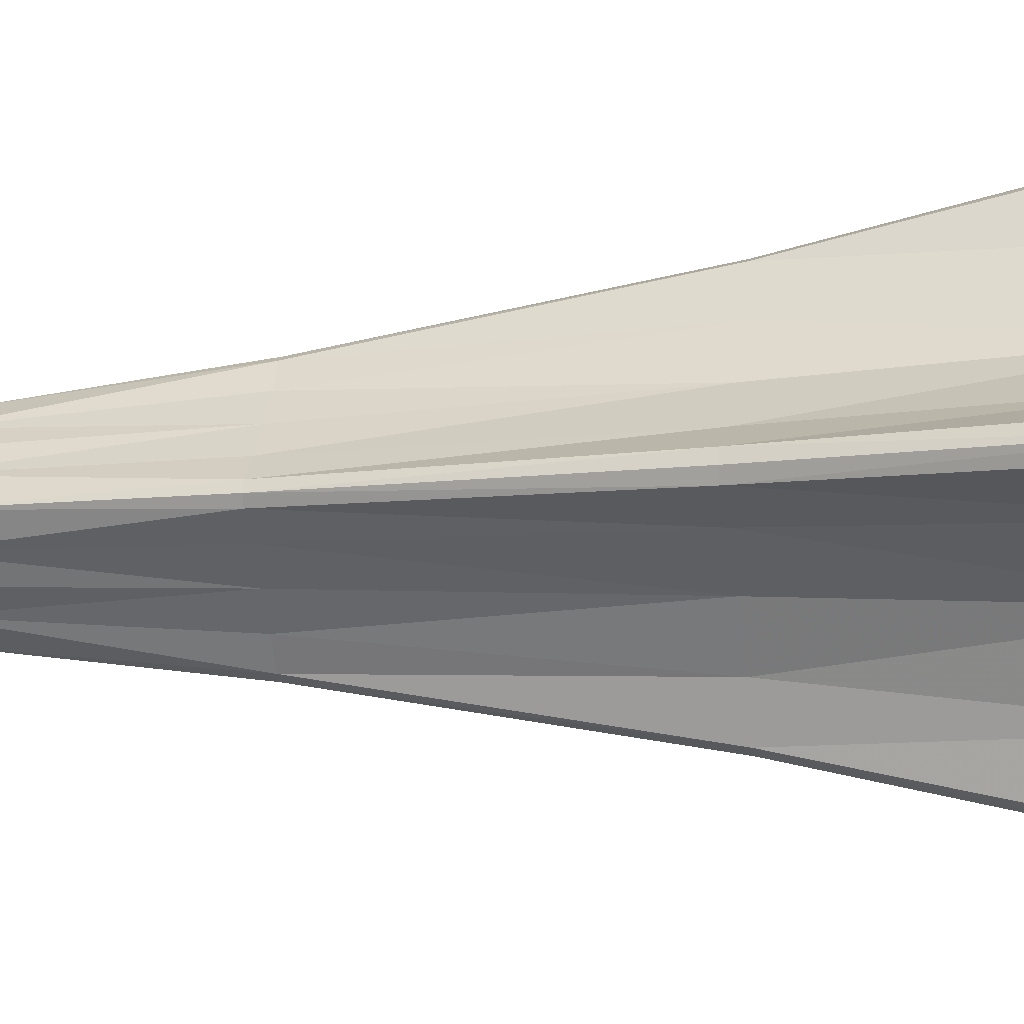
<metadata>
{"format":"obj","ext":"obj","renderer":"f3d","projection":"perspective","resolution":1024,"background":"white","views":[{"elev":-8.8,"azim":100.3,"up":"+Z"}]}
</metadata>
<code>
v 0 0.4 0
v 0.2 0.4 0
v 0.1414 0.4 0.1414
v 0 0.4 0
v 0.1414 0.4 0.1414
v 0 0.4 0.2
v 0 0.4 0
v 0 0.4 0.2
v -0.1414 0.4 0.1414
v 0 0.4 0
v -0.1414 0.4 0.1414
v -0.2 0.4 0
v 0 0.4 0
v -0.2 0.4 0
v -0.1414 0.4 -0.1414
v 0 0.4 0
v -0.1414 0.4 -0.1414
v 0 0.4 -0.2
v 0 0.4 0
v 0 0.4 -0.2
v 0.1414 0.4 -0.1414
v 0 0.4 0
v 0.1414 0.4 -0.1414
v 0.2 0.4 0
v 0.1414 0.4 0.1414
v 0.2 0.4 0
v 0.2 0 0
v 0.1414 0 0.1414
v 0 0.4 0.2
v 0.1414 0.4 0.1414
v 0.1414 0 0.1414
v 0 0 0.2
v -0.1414 0.4 0.1414
v 0 0.4 0.2
v 0 0 0.2
v -0.1414 0 0.1414
v -0.2 0.4 0
v -0.1414 0.4 0.1414
v -0.1414 0 0.1414
v -0.2 0 0
v -0.1414 0.4 -0.1414
v -0.2 0.4 0
v -0.2 0 0
v -0.1414 0 -0.1414
v 0 0.4 -0.2
v -0.1414 0.4 -0.1414
v -0.1414 0 -0.1414
v 0 0 -0.2
v 0.1414 0.4 -0.1414
v 0 0.4 -0.2
v 0 0 -0.2
v 0.1414 0 -0.1414
v 0.2 0.4 0
v 0.1414 0.4 -0.1414
v 0.1414 0 -0.1414
v 0.2 0 0
v 0.05845 -2.336 0.05845
v 0.0747 -2.336 0.036
v 0.1061 -2.262 0.05105
v 0.0827 -2.262 0.0827
v 0.08225 -2.337 0
v 0.1183 -2.262 0
v 0.0747 -2.336 0.036
v 0.0747 -2.336 0.036
v 0.1183 -2.262 0
v 0.1061 -2.262 0.05105
v 0.08225 -2.337 0
v 0.0747 -2.336 0.036
v 0 -2.369 0
v 0.05845 -2.336 0.05845
v 0 -2.369 0
v 0.0747 -2.336 0.036
v 0.3342 -0.6606 0
v 0.3254 -0.6604 0.02485
v 0.2228 -1.302 0
v 0.2138 -1.302 0.01928
v 0.2228 -1.302 0
v 0.3254 -0.6604 0.02485
v 0.2369 -0.6607 0.06535
v 0.2138 -1.302 0.01928
v 0.3254 -0.6604 0.02485
v 0.3216 0 0.08495
v 0.1648 -1.302 0.05855
v 0.2138 -1.302 0.01928
v 0.2369 -0.6607 0.06535
v 0.1405 -0.6607 0.1405
v 0.129 -1.783 0.0525
v 0.1061 -2.262 0.05105
v 0.162 -1.783 0
v 0.162 -1.783 0
v 0.1061 -2.262 0.05105
v 0.1183 -2.262 0
v 0.129 -1.783 0.0525
v 0.1648 -1.302 0.05855
v 0.1108 -1.302 0.1108
v 0.1108 -1.302 0.1108
v 0.09395 -1.783 0.09395
v 0.129 -1.783 0.0525
v 0.162 -1.783 0
v 0.2228 -1.302 0
v 0.2138 -1.302 0.01928
v 0.2138 -1.302 0.01928
v 0.1648 -1.302 0.05855
v 0.129 -1.783 0.0525
v 0.2138 -1.302 0.01928
v 0.129 -1.783 0.0525
v 0.162 -1.783 0
v 0.3342 -0.6606 0
v 0.4842 0 0
v 0.3254 -0.6604 0.02485
v 0.3254 -0.6604 0.02485
v 0.4842 0 0
v 0.4712 0 0.0312
v 0.3254 -0.6604 0.02485
v 0.4712 0 0.0312
v 0.3216 0 0.08495
v 0.1061 -2.262 0.05105
v 0.129 -1.783 0.0525
v 0.0827 -2.262 0.0827
v 0.0827 -2.262 0.0827
v 0.129 -1.783 0.0525
v 0.09395 -1.783 0.09395
v 0.1405 -0.6607 0.1405
v 0.1108 -1.302 0.1108
v 0.1648 -1.302 0.05855
v 0.2369 -0.6607 0.06535
v 0.3216 0 0.08495
v 0.1747 0 0.1747
v 0.1747 0 0.1747
v 0.1405 -0.6607 0.1405
v 0.2369 -0.6607 0.06535
v 0.4712 0 0.0312
v 0.4842 0 0
v 0 0 0
v 0.3216 0 0.08495
v 0 0 0
v 0.1747 0 0.1747
v 0.3216 0 0.08495
v 0.05845 -2.336 -0.05845
v 0.0747 -2.336 -0.036
v 0.1061 -2.262 -0.05105
v 0.0827 -2.262 -0.0827
v 0.08225 -2.337 0
v 0.1183 -2.262 0
v 0.0747 -2.336 -0.036
v 0.0747 -2.336 -0.036
v 0.1183 -2.262 0
v 0.1061 -2.262 -0.05105
v 0.08225 -2.337 0
v 0.0747 -2.336 -0.036
v 0 -2.369 0
v 0.05845 -2.336 -0.05845
v 0 -2.369 0
v 0.0747 -2.336 -0.036
v 0.3342 -0.6606 0
v 0.3254 -0.6604 -0.02485
v 0.2228 -1.302 0
v 0.2138 -1.302 -0.01928
v 0.2228 -1.302 0
v 0.3254 -0.6604 -0.02485
v 0.2369 -0.6607 -0.06535
v 0.2138 -1.302 -0.01928
v 0.3254 -0.6604 -0.02485
v 0.3216 0 -0.08495
v 0.1648 -1.302 -0.05855
v 0.2138 -1.302 -0.01928
v 0.2369 -0.6607 -0.06535
v 0.1405 -0.6607 -0.1405
v 0.129 -1.783 -0.0525
v 0.1061 -2.262 -0.05105
v 0.162 -1.783 0
v 0.162 -1.783 0
v 0.1061 -2.262 -0.05105
v 0.1183 -2.262 0
v 0.129 -1.783 -0.0525
v 0.1648 -1.302 -0.05855
v 0.1108 -1.302 -0.1108
v 0.1108 -1.302 -0.1108
v 0.09395 -1.783 -0.09395
v 0.129 -1.783 -0.0525
v 0.162 -1.783 0
v 0.2228 -1.302 0
v 0.2138 -1.302 -0.01928
v 0.2138 -1.302 -0.01928
v 0.1648 -1.302 -0.05855
v 0.129 -1.783 -0.0525
v 0.2138 -1.302 -0.01928
v 0.129 -1.783 -0.0525
v 0.162 -1.783 0
v 0.3342 -0.6606 0
v 0.4842 0 0
v 0.3254 -0.6604 -0.02485
v 0.3254 -0.6604 -0.02485
v 0.4842 0 0
v 0.4712 0 -0.0312
v 0.3254 -0.6604 -0.02485
v 0.4712 0 -0.0312
v 0.3216 0 -0.08495
v 0.1061 -2.262 -0.05105
v 0.129 -1.783 -0.0525
v 0.0827 -2.262 -0.0827
v 0.0827 -2.262 -0.0827
v 0.129 -1.783 -0.0525
v 0.09395 -1.783 -0.09395
v 0.1405 -0.6607 -0.1405
v 0.1108 -1.302 -0.1108
v 0.1648 -1.302 -0.05855
v 0.2369 -0.6607 -0.06535
v 0.3216 0 -0.08495
v 0.1747 0 -0.1747
v 0.1747 0 -0.1747
v 0.1405 -0.6607 -0.1405
v 0.2369 -0.6607 -0.06535
v 0.4712 0 -0.0312
v 0.4842 0 0
v 0 0 0
v 0.3216 0 -0.08495
v 0 0 0
v 0.1747 0 -0.1747
v 0.3216 0 -0.08495
v 0.05845 -2.336 -0.05845
v 0.036 -2.336 -0.0747
v 0.05105 -2.262 -0.1061
v 0.0827 -2.262 -0.0827
v 0 -2.337 -0.08225
v 0 -2.262 -0.1183
v 0.036 -2.336 -0.0747
v 0.036 -2.336 -0.0747
v 0 -2.262 -0.1183
v 0.05105 -2.262 -0.1061
v 0 -2.337 -0.08225
v 0.036 -2.336 -0.0747
v 0 -2.369 0
v 0.05845 -2.336 -0.05845
v 0 -2.369 0
v 0.036 -2.336 -0.0747
v 0 -0.6606 -0.3342
v 0.02485 -0.6604 -0.3254
v 0 -1.302 -0.2228
v 0.01928 -1.302 -0.2138
v 0 -1.302 -0.2228
v 0.02485 -0.6604 -0.3254
v 0.06535 -0.6607 -0.2369
v 0.01928 -1.302 -0.2138
v 0.02485 -0.6604 -0.3254
v 0.08495 0 -0.3216
v 0.05855 -1.302 -0.1648
v 0.01928 -1.302 -0.2138
v 0.06535 -0.6607 -0.2369
v 0.1405 -0.6607 -0.1405
v 0.0525 -1.783 -0.129
v 0.05105 -2.262 -0.1061
v 0 -1.783 -0.162
v 0 -1.783 -0.162
v 0.05105 -2.262 -0.1061
v 0 -2.262 -0.1183
v 0.0525 -1.783 -0.129
v 0.05855 -1.302 -0.1648
v 0.1108 -1.302 -0.1108
v 0.1108 -1.302 -0.1108
v 0.09395 -1.783 -0.09395
v 0.0525 -1.783 -0.129
v 0 -1.783 -0.162
v 0 -1.302 -0.2228
v 0.01928 -1.302 -0.2138
v 0.01928 -1.302 -0.2138
v 0.05855 -1.302 -0.1648
v 0.0525 -1.783 -0.129
v 0.01928 -1.302 -0.2138
v 0.0525 -1.783 -0.129
v 0 -1.783 -0.162
v 0 -0.6606 -0.3342
v 0 0 -0.4842
v 0.02485 -0.6604 -0.3254
v 0.02485 -0.6604 -0.3254
v 0 0 -0.4842
v 0.0312 0 -0.4712
v 0.02485 -0.6604 -0.3254
v 0.0312 0 -0.4712
v 0.08495 0 -0.3216
v 0.05105 -2.262 -0.1061
v 0.0525 -1.783 -0.129
v 0.0827 -2.262 -0.0827
v 0.0827 -2.262 -0.0827
v 0.0525 -1.783 -0.129
v 0.09395 -1.783 -0.09395
v 0.1405 -0.6607 -0.1405
v 0.1108 -1.302 -0.1108
v 0.05855 -1.302 -0.1648
v 0.06535 -0.6607 -0.2369
v 0.08495 0 -0.3216
v 0.1747 0 -0.1747
v 0.1747 0 -0.1747
v 0.1405 -0.6607 -0.1405
v 0.06535 -0.6607 -0.2369
v 0.0312 0 -0.4712
v 0 0 -0.4842
v 0 0 0
v 0.08495 0 -0.3216
v 0 0 0
v 0.1747 0 -0.1747
v 0.08495 0 -0.3216
v -0.05845 -2.336 -0.05845
v -0.036 -2.336 -0.0747
v -0.05105 -2.262 -0.1061
v -0.0827 -2.262 -0.0827
v 0 -2.337 -0.08225
v 0 -2.262 -0.1183
v -0.036 -2.336 -0.0747
v -0.036 -2.336 -0.0747
v 0 -2.262 -0.1183
v -0.05105 -2.262 -0.1061
v 0 -2.337 -0.08225
v -0.036 -2.336 -0.0747
v 0 -2.369 0
v -0.05845 -2.336 -0.05845
v 0 -2.369 0
v -0.036 -2.336 -0.0747
v 0 -0.6606 -0.3342
v -0.02485 -0.6604 -0.3254
v 0 -1.302 -0.2228
v -0.01928 -1.302 -0.2138
v 0 -1.302 -0.2228
v -0.02485 -0.6604 -0.3254
v -0.06535 -0.6607 -0.2369
v -0.01928 -1.302 -0.2138
v -0.02485 -0.6604 -0.3254
v -0.08495 0 -0.3216
v -0.05855 -1.302 -0.1648
v -0.01928 -1.302 -0.2138
v -0.06535 -0.6607 -0.2369
v -0.1405 -0.6607 -0.1405
v -0.0525 -1.783 -0.129
v -0.05105 -2.262 -0.1061
v 0 -1.783 -0.162
v 0 -1.783 -0.162
v -0.05105 -2.262 -0.1061
v 0 -2.262 -0.1183
v -0.0525 -1.783 -0.129
v -0.05855 -1.302 -0.1648
v -0.1108 -1.302 -0.1108
v -0.1108 -1.302 -0.1108
v -0.09395 -1.783 -0.09395
v -0.0525 -1.783 -0.129
v 0 -1.783 -0.162
v 0 -1.302 -0.2228
v -0.01928 -1.302 -0.2138
v -0.01928 -1.302 -0.2138
v -0.05855 -1.302 -0.1648
v -0.0525 -1.783 -0.129
v -0.01928 -1.302 -0.2138
v -0.0525 -1.783 -0.129
v 0 -1.783 -0.162
v 0 -0.6606 -0.3342
v 0 0 -0.4842
v -0.02485 -0.6604 -0.3254
v -0.02485 -0.6604 -0.3254
v 0 0 -0.4842
v -0.0312 0 -0.4712
v -0.02485 -0.6604 -0.3254
v -0.0312 0 -0.4712
v -0.08495 0 -0.3216
v -0.05105 -2.262 -0.1061
v -0.0525 -1.783 -0.129
v -0.0827 -2.262 -0.0827
v -0.0827 -2.262 -0.0827
v -0.0525 -1.783 -0.129
v -0.09395 -1.783 -0.09395
v -0.1405 -0.6607 -0.1405
v -0.1108 -1.302 -0.1108
v -0.05855 -1.302 -0.1648
v -0.06535 -0.6607 -0.2369
v -0.08495 0 -0.3216
v -0.1747 0 -0.1747
v -0.1747 0 -0.1747
v -0.1405 -0.6607 -0.1405
v -0.06535 -0.6607 -0.2369
v -0.0312 0 -0.4712
v 0 0 -0.4842
v 0 0 0
v -0.08495 0 -0.3216
v 0 0 0
v -0.1747 0 -0.1747
v -0.08495 0 -0.3216
v -0.05845 -2.336 -0.05845
v -0.0747 -2.336 -0.036
v -0.1061 -2.262 -0.05105
v -0.0827 -2.262 -0.0827
v -0.08225 -2.337 0
v -0.1183 -2.262 0
v -0.0747 -2.336 -0.036
v -0.0747 -2.336 -0.036
v -0.1183 -2.262 0
v -0.1061 -2.262 -0.05105
v -0.08225 -2.337 0
v -0.0747 -2.336 -0.036
v 0 -2.369 0
v -0.05845 -2.336 -0.05845
v 0 -2.369 0
v -0.0747 -2.336 -0.036
v -0.3342 -0.6606 0
v -0.3254 -0.6604 -0.02485
v -0.2228 -1.302 0
v -0.2138 -1.302 -0.01928
v -0.2228 -1.302 0
v -0.3254 -0.6604 -0.02485
v -0.2369 -0.6607 -0.06535
v -0.2138 -1.302 -0.01928
v -0.3254 -0.6604 -0.02485
v -0.3216 0 -0.08495
v -0.1648 -1.302 -0.05855
v -0.2138 -1.302 -0.01928
v -0.2369 -0.6607 -0.06535
v -0.1405 -0.6607 -0.1405
v -0.129 -1.783 -0.0525
v -0.1061 -2.262 -0.05105
v -0.162 -1.783 0
v -0.162 -1.783 0
v -0.1061 -2.262 -0.05105
v -0.1183 -2.262 0
v -0.129 -1.783 -0.0525
v -0.1648 -1.302 -0.05855
v -0.1108 -1.302 -0.1108
v -0.1108 -1.302 -0.1108
v -0.09395 -1.783 -0.09395
v -0.129 -1.783 -0.0525
v -0.162 -1.783 0
v -0.2228 -1.302 0
v -0.2138 -1.302 -0.01928
v -0.2138 -1.302 -0.01928
v -0.1648 -1.302 -0.05855
v -0.129 -1.783 -0.0525
v -0.2138 -1.302 -0.01928
v -0.129 -1.783 -0.0525
v -0.162 -1.783 0
v -0.3342 -0.6606 0
v -0.4842 0 0
v -0.3254 -0.6604 -0.02485
v -0.3254 -0.6604 -0.02485
v -0.4842 0 0
v -0.4712 0 -0.0312
v -0.3254 -0.6604 -0.02485
v -0.4712 0 -0.0312
v -0.3216 0 -0.08495
v -0.1061 -2.262 -0.05105
v -0.129 -1.783 -0.0525
v -0.0827 -2.262 -0.0827
v -0.0827 -2.262 -0.0827
v -0.129 -1.783 -0.0525
v -0.09395 -1.783 -0.09395
v -0.1405 -0.6607 -0.1405
v -0.1108 -1.302 -0.1108
v -0.1648 -1.302 -0.05855
v -0.2369 -0.6607 -0.06535
v -0.3216 0 -0.08495
v -0.1747 0 -0.1747
v -0.1747 0 -0.1747
v -0.1405 -0.6607 -0.1405
v -0.2369 -0.6607 -0.06535
v -0.4712 0 -0.0312
v -0.4842 0 0
v 0 0 0
v -0.3216 0 -0.08495
v 0 0 0
v -0.1747 0 -0.1747
v -0.3216 0 -0.08495
v -0.05845 -2.336 0.05845
v -0.0747 -2.336 0.036
v -0.1061 -2.262 0.05105
v -0.0827 -2.262 0.0827
v -0.08225 -2.337 0
v -0.1183 -2.262 0
v -0.0747 -2.336 0.036
v -0.0747 -2.336 0.036
v -0.1183 -2.262 0
v -0.1061 -2.262 0.05105
v -0.08225 -2.337 0
v -0.0747 -2.336 0.036
v 0 -2.369 0
v -0.05845 -2.336 0.05845
v 0 -2.369 0
v -0.0747 -2.336 0.036
v -0.3342 -0.6606 0
v -0.3254 -0.6604 0.02485
v -0.2228 -1.302 0
v -0.2138 -1.302 0.01928
v -0.2228 -1.302 0
v -0.3254 -0.6604 0.02485
v -0.2369 -0.6607 0.06535
v -0.2138 -1.302 0.01928
v -0.3254 -0.6604 0.02485
v -0.3216 0 0.08495
v -0.1648 -1.302 0.05855
v -0.2138 -1.302 0.01928
v -0.2369 -0.6607 0.06535
v -0.1405 -0.6607 0.1405
v -0.129 -1.783 0.0525
v -0.1061 -2.262 0.05105
v -0.162 -1.783 0
v -0.162 -1.783 0
v -0.1061 -2.262 0.05105
v -0.1183 -2.262 0
v -0.129 -1.783 0.0525
v -0.1648 -1.302 0.05855
v -0.1108 -1.302 0.1108
v -0.1108 -1.302 0.1108
v -0.09395 -1.783 0.09395
v -0.129 -1.783 0.0525
v -0.162 -1.783 0
v -0.2228 -1.302 0
v -0.2138 -1.302 0.01928
v -0.2138 -1.302 0.01928
v -0.1648 -1.302 0.05855
v -0.129 -1.783 0.0525
v -0.2138 -1.302 0.01928
v -0.129 -1.783 0.0525
v -0.162 -1.783 0
v -0.3342 -0.6606 0
v -0.4842 0 0
v -0.3254 -0.6604 0.02485
v -0.3254 -0.6604 0.02485
v -0.4842 0 0
v -0.4712 0 0.0312
v -0.3254 -0.6604 0.02485
v -0.4712 0 0.0312
v -0.3216 0 0.08495
v -0.1061 -2.262 0.05105
v -0.129 -1.783 0.0525
v -0.0827 -2.262 0.0827
v -0.0827 -2.262 0.0827
v -0.129 -1.783 0.0525
v -0.09395 -1.783 0.09395
v -0.1405 -0.6607 0.1405
v -0.1108 -1.302 0.1108
v -0.1648 -1.302 0.05855
v -0.2369 -0.6607 0.06535
v -0.3216 0 0.08495
v -0.1747 0 0.1747
v -0.1747 0 0.1747
v -0.1405 -0.6607 0.1405
v -0.2369 -0.6607 0.06535
v -0.4712 0 0.0312
v -0.4842 0 0
v 0 0 0
v -0.3216 0 0.08495
v 0 0 0
v -0.1747 0 0.1747
v -0.3216 0 0.08495
v -0.05845 -2.336 0.05845
v -0.036 -2.336 0.0747
v -0.05105 -2.262 0.1061
v -0.0827 -2.262 0.0827
v 0 -2.337 0.08225
v 0 -2.262 0.1183
v -0.036 -2.336 0.0747
v -0.036 -2.336 0.0747
v 0 -2.262 0.1183
v -0.05105 -2.262 0.1061
v 0 -2.337 0.08225
v -0.036 -2.336 0.0747
v 0 -2.369 0
v -0.05845 -2.336 0.05845
v 0 -2.369 0
v -0.036 -2.336 0.0747
v 0 -0.6606 0.3342
v -0.02485 -0.6604 0.3254
v 0 -1.302 0.2228
v -0.01928 -1.302 0.2138
v 0 -1.302 0.2228
v -0.02485 -0.6604 0.3254
v -0.06535 -0.6607 0.2369
v -0.01928 -1.302 0.2138
v -0.02485 -0.6604 0.3254
v -0.08495 0 0.3216
v -0.05855 -1.302 0.1648
v -0.01928 -1.302 0.2138
v -0.06535 -0.6607 0.2369
v -0.1405 -0.6607 0.1405
v -0.0525 -1.783 0.129
v -0.05105 -2.262 0.1061
v 0 -1.783 0.162
v 0 -1.783 0.162
v -0.05105 -2.262 0.1061
v 0 -2.262 0.1183
v -0.0525 -1.783 0.129
v -0.05855 -1.302 0.1648
v -0.1108 -1.302 0.1108
v -0.1108 -1.302 0.1108
v -0.09395 -1.783 0.09395
v -0.0525 -1.783 0.129
v 0 -1.783 0.162
v 0 -1.302 0.2228
v -0.01928 -1.302 0.2138
v -0.01928 -1.302 0.2138
v -0.05855 -1.302 0.1648
v -0.0525 -1.783 0.129
v -0.01928 -1.302 0.2138
v -0.0525 -1.783 0.129
v 0 -1.783 0.162
v 0 -0.6606 0.3342
v 0 0 0.4842
v -0.02485 -0.6604 0.3254
v -0.02485 -0.6604 0.3254
v 0 0 0.4842
v -0.0312 0 0.4712
v -0.02485 -0.6604 0.3254
v -0.0312 0 0.4712
v -0.08495 0 0.3216
v -0.05105 -2.262 0.1061
v -0.0525 -1.783 0.129
v -0.0827 -2.262 0.0827
v -0.0827 -2.262 0.0827
v -0.0525 -1.783 0.129
v -0.09395 -1.783 0.09395
v -0.1405 -0.6607 0.1405
v -0.1108 -1.302 0.1108
v -0.05855 -1.302 0.1648
v -0.06535 -0.6607 0.2369
v -0.08495 0 0.3216
v -0.1747 0 0.1747
v -0.1747 0 0.1747
v -0.1405 -0.6607 0.1405
v -0.06535 -0.6607 0.2369
v -0.0312 0 0.4712
v 0 0 0.4842
v 0 0 0
v -0.08495 0 0.3216
v 0 0 0
v -0.1747 0 0.1747
v -0.08495 0 0.3216
v 0.05845 -2.336 0.05845
v 0.036 -2.336 0.0747
v 0.05105 -2.262 0.1061
v 0.0827 -2.262 0.0827
v 0 -2.337 0.08225
v 0 -2.262 0.1183
v 0.036 -2.336 0.0747
v 0.036 -2.336 0.0747
v 0 -2.262 0.1183
v 0.05105 -2.262 0.1061
v 0 -2.337 0.08225
v 0.036 -2.336 0.0747
v 0 -2.369 0
v 0.05845 -2.336 0.05845
v 0 -2.369 0
v 0.036 -2.336 0.0747
v 0 -0.6606 0.3342
v 0.02485 -0.6604 0.3254
v 0 -1.302 0.2228
v 0.01928 -1.302 0.2138
v 0 -1.302 0.2228
v 0.02485 -0.6604 0.3254
v 0.06535 -0.6607 0.2369
v 0.01928 -1.302 0.2138
v 0.02485 -0.6604 0.3254
v 0.08495 0 0.3216
v 0.05855 -1.302 0.1648
v 0.01928 -1.302 0.2138
v 0.06535 -0.6607 0.2369
v 0.1405 -0.6607 0.1405
v 0.0525 -1.783 0.129
v 0.05105 -2.262 0.1061
v 0 -1.783 0.162
v 0 -1.783 0.162
v 0.05105 -2.262 0.1061
v 0 -2.262 0.1183
v 0.0525 -1.783 0.129
v 0.05855 -1.302 0.1648
v 0.1108 -1.302 0.1108
v 0.1108 -1.302 0.1108
v 0.09395 -1.783 0.09395
v 0.0525 -1.783 0.129
v 0 -1.783 0.162
v 0 -1.302 0.2228
v 0.01928 -1.302 0.2138
v 0.01928 -1.302 0.2138
v 0.05855 -1.302 0.1648
v 0.0525 -1.783 0.129
v 0.01928 -1.302 0.2138
v 0.0525 -1.783 0.129
v 0 -1.783 0.162
v 0 -0.6606 0.3342
v 0 0 0.4842
v 0.02485 -0.6604 0.3254
v 0.02485 -0.6604 0.3254
v 0 0 0.4842
v 0.0312 0 0.4712
v 0.02485 -0.6604 0.3254
v 0.0312 0 0.4712
v 0.08495 0 0.3216
v 0.05105 -2.262 0.1061
v 0.0525 -1.783 0.129
v 0.0827 -2.262 0.0827
v 0.0827 -2.262 0.0827
v 0.0525 -1.783 0.129
v 0.09395 -1.783 0.09395
v 0.1405 -0.6607 0.1405
v 0.1108 -1.302 0.1108
v 0.05855 -1.302 0.1648
v 0.06535 -0.6607 0.2369
v 0.08495 0 0.3216
v 0.1747 0 0.1747
v 0.1747 0 0.1747
v 0.1405 -0.6607 0.1405
v 0.06535 -0.6607 0.2369
v 0.0312 0 0.4712
v 0 0 0.4842
v 0 0 0
v 0.08495 0 0.3216
v 0 0 0
v 0.1747 0 0.1747
v 0.08495 0 0.3216
g mesh961743
f 1 3 2
f 4 6 5
f 7 9 8
f 10 12 11
f 13 15 14
f 16 18 17
f 19 21 20
f 22 24 23
g mesh961745
f 25 27 26
f 27 25 28
f 29 31 30
f 31 29 32
f 33 35 34
f 35 33 36
f 37 39 38
f 39 37 40
f 41 43 42
f 43 41 44
f 45 47 46
f 47 45 48
f 49 51 50
f 51 49 52
f 53 55 54
f 55 53 56
g mesh961748
f 57 58 59
f 59 60 57
f 61 62 63
f 64 65 66
f 67 68 69
f 70 71 72
f 73 74 75
f 76 77 78
f 79 80 81
f 81 82 79
f 83 84 85
f 85 86 83
f 87 88 89
f 90 91 92
f 93 94 95
f 96 97 98
f 99 100 101
f 102 103 104
f 105 106 107
f 108 109 110
f 111 112 113
f 114 115 116
f 117 118 119
f 120 121 122
f 123 124 125
f 126 127 128
f 129 130 131
f 132 133 134
f 134 135 132
f 136 137 138
g mesh961750
f 139 141 140
f 141 139 142
f 143 145 144
f 146 148 147
f 149 151 150
f 152 154 153
f 155 157 156
f 158 160 159
f 161 163 162
f 163 161 164
f 165 167 166
f 167 165 168
f 169 171 170
f 172 174 173
f 175 177 176
f 178 180 179
f 181 183 182
f 184 186 185
f 187 189 188
f 190 192 191
f 193 195 194
f 196 198 197
f 199 201 200
f 202 204 203
f 205 207 206
f 208 210 209
f 211 213 212
f 214 216 215
f 216 214 217
f 218 220 219
g mesh961752
f 221 222 223
f 223 224 221
f 225 226 227
f 228 229 230
f 231 232 233
f 234 235 236
f 237 238 239
f 240 241 242
f 243 244 245
f 245 246 243
f 247 248 249
f 249 250 247
f 251 252 253
f 254 255 256
f 257 258 259
f 260 261 262
f 263 264 265
f 266 267 268
f 269 270 271
f 272 273 274
f 275 276 277
f 278 279 280
f 281 282 283
f 284 285 286
f 287 288 289
f 290 291 292
f 293 294 295
f 296 297 298
f 298 299 296
f 300 301 302
g mesh961754
f 303 305 304
f 305 303 306
f 307 309 308
f 310 312 311
f 313 315 314
f 316 318 317
f 319 321 320
f 322 324 323
f 325 327 326
f 327 325 328
f 329 331 330
f 331 329 332
f 333 335 334
f 336 338 337
f 339 341 340
f 342 344 343
f 345 347 346
f 348 350 349
f 351 353 352
f 354 356 355
f 357 359 358
f 360 362 361
f 363 365 364
f 366 368 367
f 369 371 370
f 372 374 373
f 375 377 376
f 378 380 379
f 380 378 381
f 382 384 383
g mesh961756
f 385 386 387
f 387 388 385
f 389 390 391
f 392 393 394
f 395 396 397
f 398 399 400
f 401 402 403
f 404 405 406
f 407 408 409
f 409 410 407
f 411 412 413
f 413 414 411
f 415 416 417
f 418 419 420
f 421 422 423
f 424 425 426
f 427 428 429
f 430 431 432
f 433 434 435
f 436 437 438
f 439 440 441
f 442 443 444
f 445 446 447
f 448 449 450
f 451 452 453
f 454 455 456
f 457 458 459
f 460 461 462
f 462 463 460
f 464 465 466
g mesh961758
f 467 469 468
f 469 467 470
f 471 473 472
f 474 476 475
f 477 479 478
f 480 482 481
f 483 485 484
f 486 488 487
f 489 491 490
f 491 489 492
f 493 495 494
f 495 493 496
f 497 499 498
f 500 502 501
f 503 505 504
f 506 508 507
f 509 511 510
f 512 514 513
f 515 517 516
f 518 520 519
f 521 523 522
f 524 526 525
f 527 529 528
f 530 532 531
f 533 535 534
f 536 538 537
f 539 541 540
f 542 544 543
f 544 542 545
f 546 548 547
g mesh961760
f 549 550 551
f 551 552 549
f 553 554 555
f 556 557 558
f 559 560 561
f 562 563 564
f 565 566 567
f 568 569 570
f 571 572 573
f 573 574 571
f 575 576 577
f 577 578 575
f 579 580 581
f 582 583 584
f 585 586 587
f 588 589 590
f 591 592 593
f 594 595 596
f 597 598 599
f 600 601 602
f 603 604 605
f 606 607 608
f 609 610 611
f 612 613 614
f 615 616 617
f 618 619 620
f 621 622 623
f 624 625 626
f 626 627 624
f 628 629 630
g mesh961762
f 631 633 632
f 633 631 634
f 635 637 636
f 638 640 639
f 641 643 642
f 644 646 645
f 647 649 648
f 650 652 651
f 653 655 654
f 655 653 656
f 657 659 658
f 659 657 660
f 661 663 662
f 664 666 665
f 667 669 668
f 670 672 671
f 673 675 674
f 676 678 677
f 679 681 680
f 682 684 683
f 685 687 686
f 688 690 689
f 691 693 692
f 694 696 695
f 697 699 698
f 700 702 701
f 703 705 704
f 706 708 707
f 708 706 709
f 710 712 711

</code>
